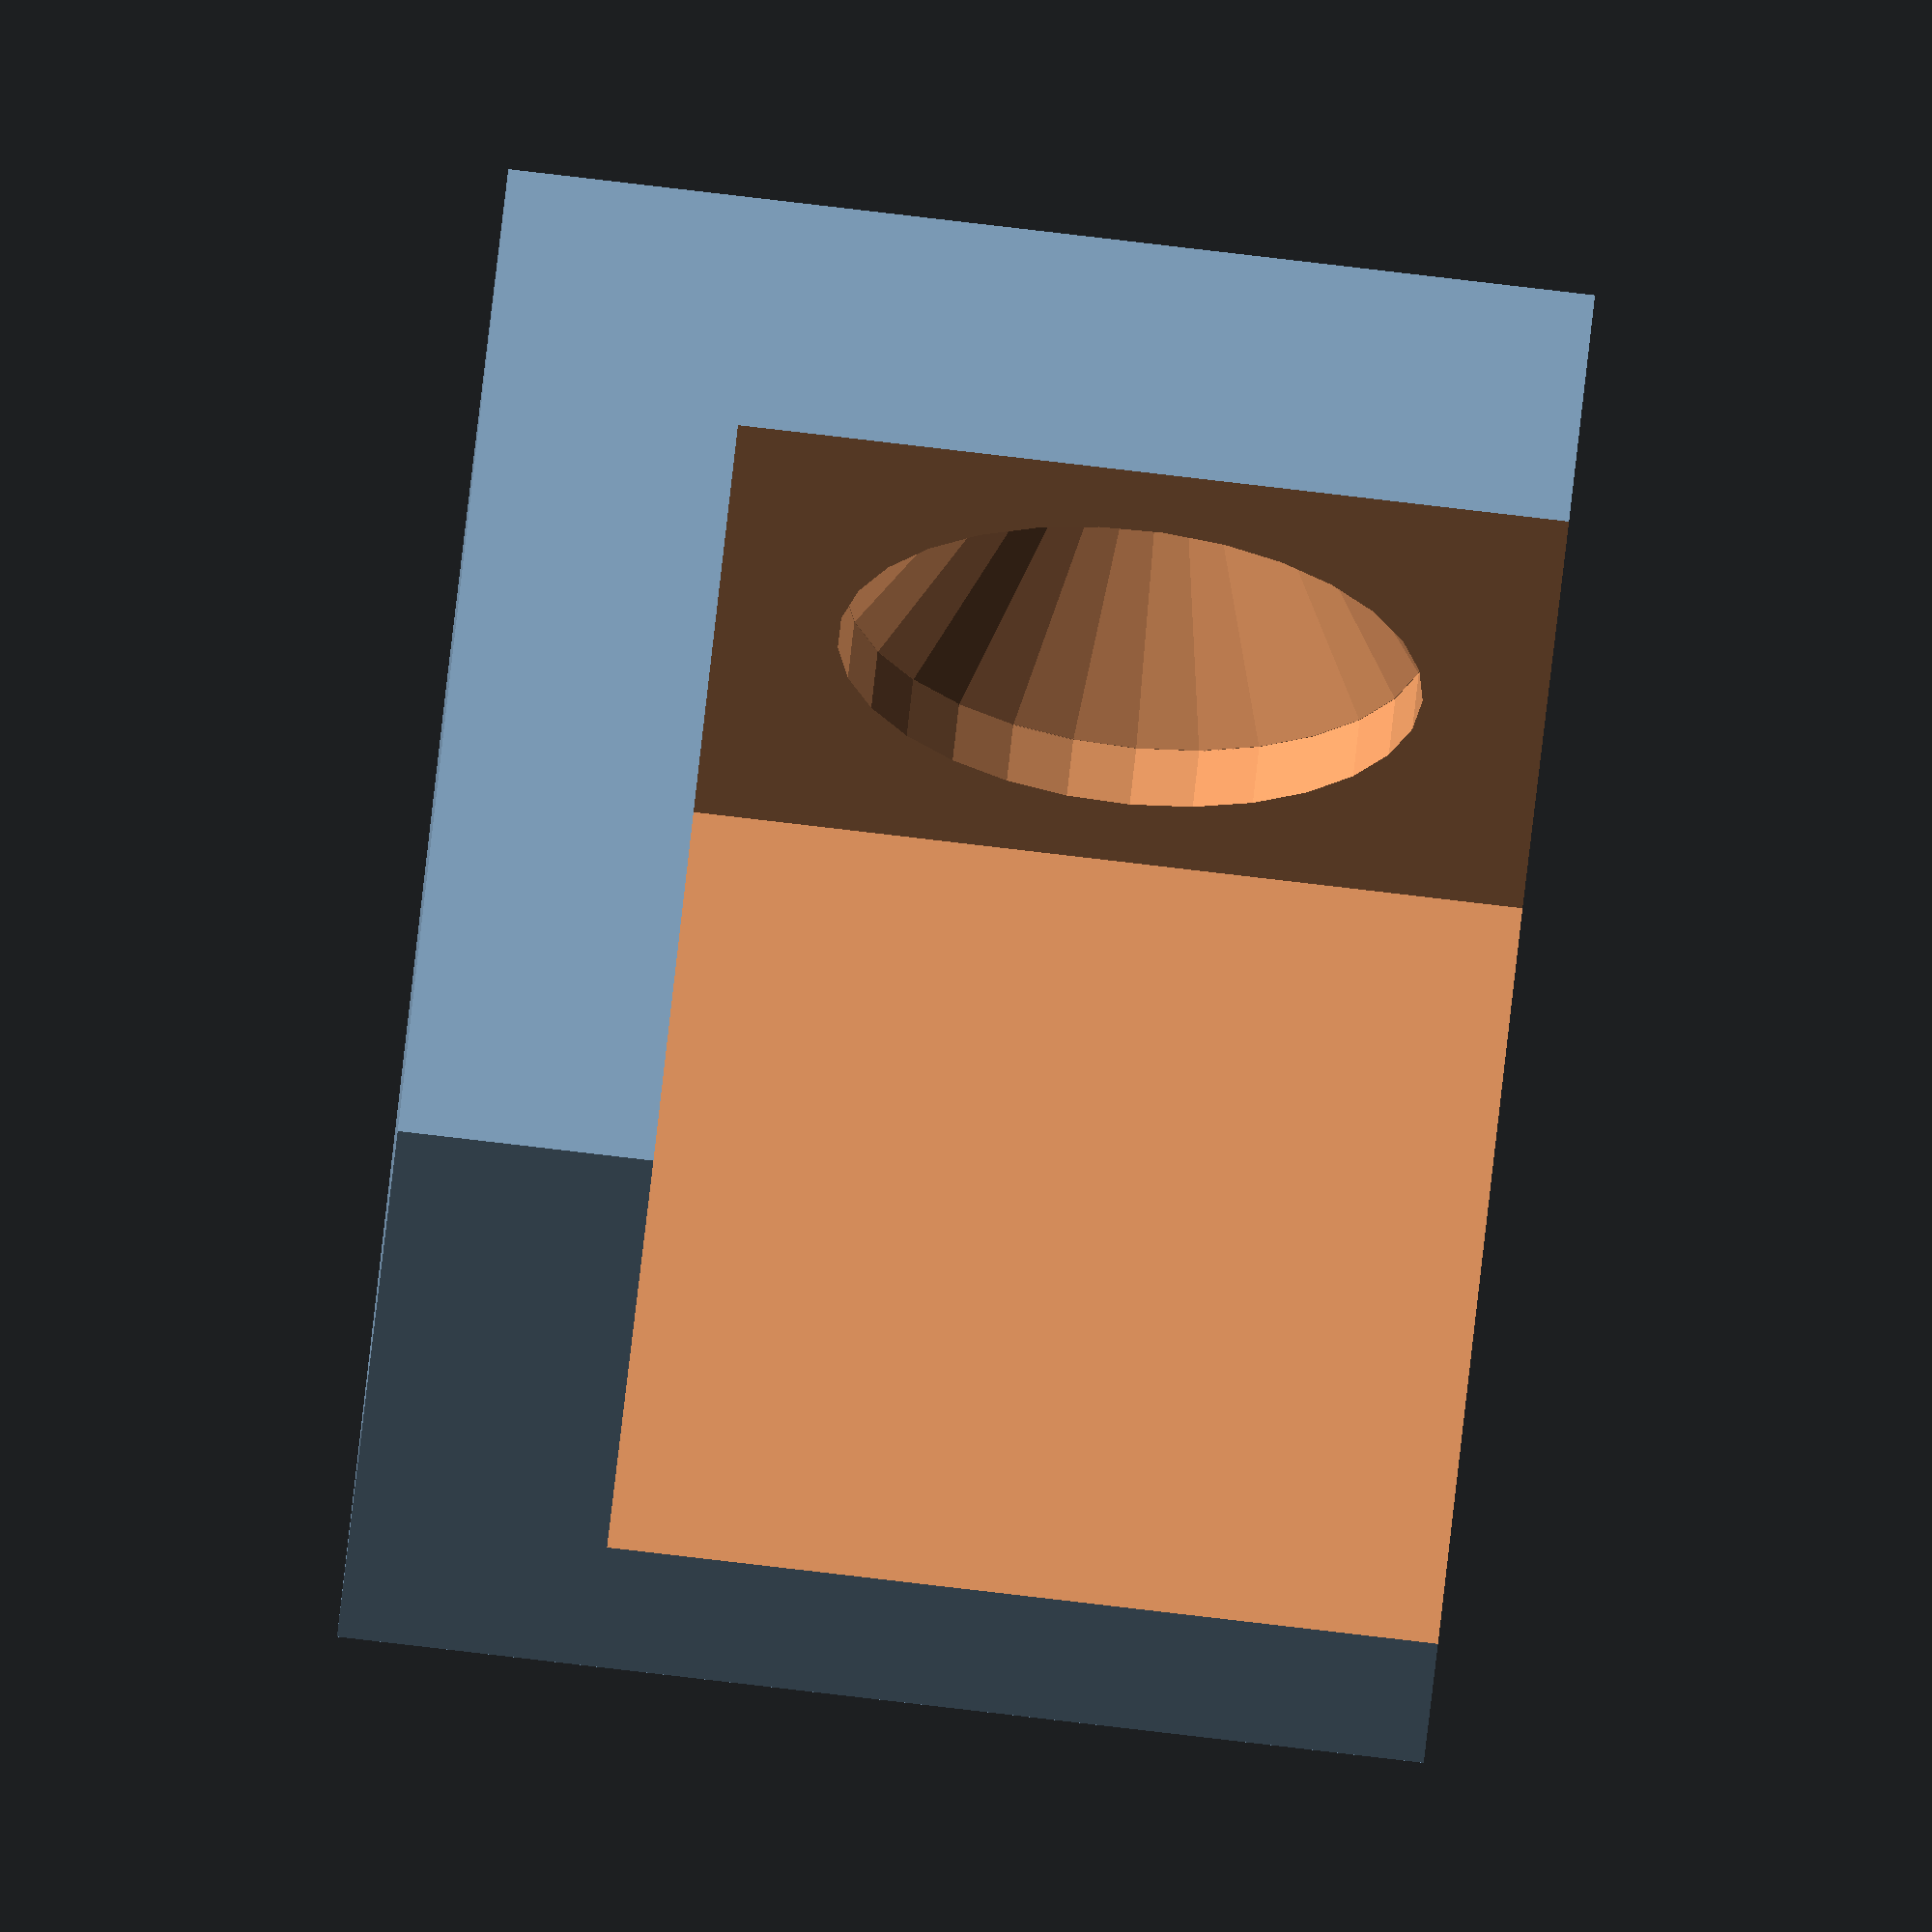
<openscad>

module screw_hole(screw_shank_diameter, screw_head_diameter, screw_head_height, smidge = 0.01) {
  union() {
    cylinder(d = screw_head_diameter, h = 1, $fa = 1, $fs = 1);
    translate([0, 0, 1 - smidge]) {
      cylinder(d = screw_head_diameter, d2 = screw_shank_diameter, h = screw_head_height - 1 + smidge, $fa = 1, $fs = 1);
    }
    translate([0, 0, screw_head_height - smidge]) {
      cylinder(d = screw_shank_diameter, h = 100, $fa = 1, $fs = 1);
    }
  }
}

module corner(size = 15, wall_thickness = 3, screw_shank_diameter = 4, screw_head_diameter = 9, screw_head_height = 2, smidge = 0.01) {
  difference() {
    cube([size, size, size]);
    translate([wall_thickness, wall_thickness, wall_thickness]) {
      cube([size, size, size]);
    }
    translate([wall_thickness + (size - wall_thickness)/2, wall_thickness + (size - wall_thickness)/2, wall_thickness + smidge]) {
      rotate([180, 0, 0]) screw_hole(screw_shank_diameter, screw_head_diameter, screw_head_height, smidge);
    }
  }
}

corner(size = 17, wall_thickness = 4, screw_shank_diameter = 4.75, screw_head_diameter = 9.15, screw_head_height = 3.87);

</openscad>
<views>
elev=117.9 azim=183.2 roll=174.2 proj=o view=solid
</views>
